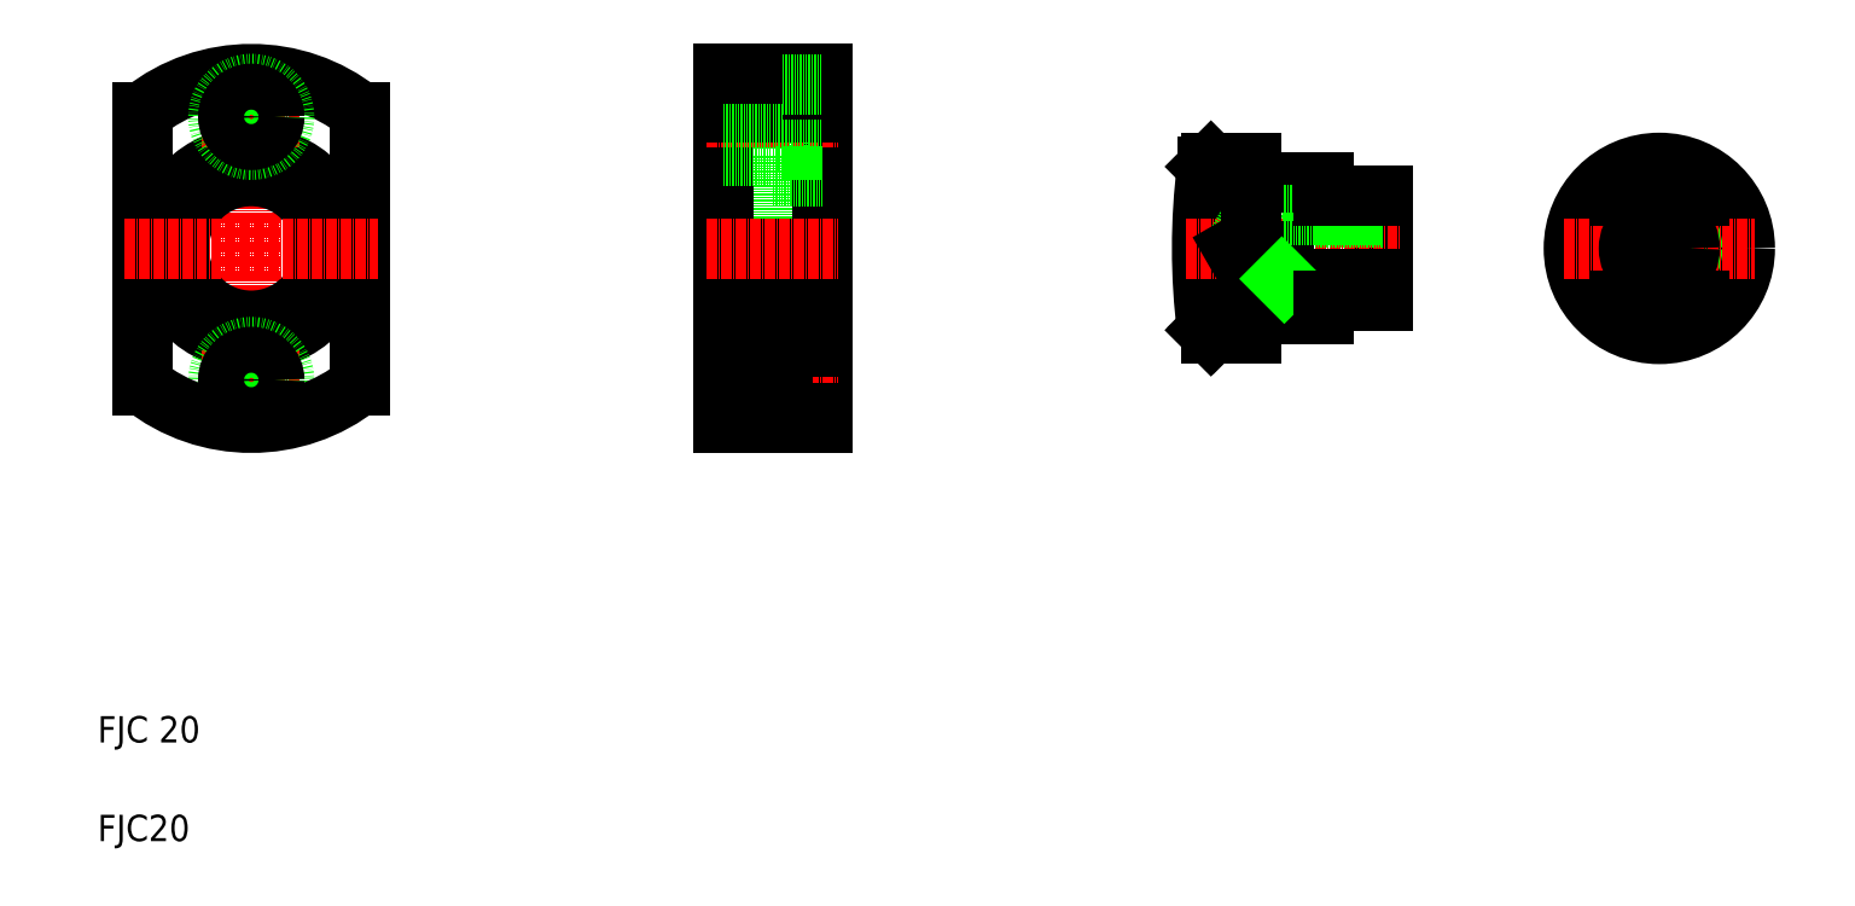
<metadata>
{"format":"dxf","ext":"dxf","renderer":"ezdxf+matplotlib","layout":"modelspace","background":"white","min_lineweight":24,"dpi":150}
</metadata>
<code>
0
SECTION
2
ENTITIES
0
LINE
8
CENTER
10
66.73
20
142.2
30
0
11
66.73
21
258.2
31
0
0
CIRCLE
8
0
10
66.73
20
200.2
30
0
40
22
0
CIRCLE
8
0
10
66.73
20
200.2
30
0
40
28
0
LINE
8
0
10
33.73
20
158.7
30
0
11
33.73
21
241.7
31
0
0
LINE
8
0
10
99.73
20
158.7
30
0
11
99.73
21
241.7
31
0
0
LINE
8
0
10
225.3
20
228.2
30
0
11
225.3
21
200.2
31
0
0
LINE
8
0
10
240.3
20
253.2
30
0
11
240.3
21
147.2
31
0
0
LINE
8
0
10
210.3
20
253.2
30
0
11
210.3
21
147.2
31
0
0
TEXT
8
0
10
20
20
20
30
0
40
8
1
FJC20
0
TEXT
8
0
10
20
20
50
30
0
40
8
1
FJC 20
0
LINE
8
CENTER
10
28.17
20
200.2
30
0
11
105.3
21
200.2
31
0
0
LINE
8
CENTER
10
51.73
20
160.2
30
0
11
81.73
21
160.2
31
0
0
CIRCLE
8
0
10
66.73
20
160.2
30
0
40
10
0
CIRCLE
8
0
10
66.73
20
160.2
30
0
40
7
0
ARC
8
0
10
66.73
20
200.2
30
0
40
53
50
231.5
51
308.5
0
LINE
8
0
10
225.3
20
200.2
30
0
11
225.3
21
172.2
31
0
0
LINE
8
CENTER
10
205.3
20
160.2
30
0
11
245.3
21
160.2
31
0
0
LINE
8
0
10
210.3
20
167.2
30
0
11
228.3
21
167.2
31
0
0
LINE
8
0
10
210.3
20
153.2
30
0
11
228.3
21
153.2
31
0
0
LINE
8
0
10
210.3
20
147.2
30
0
11
240.3
21
147.2
31
0
0
LINE
8
0
10
210.3
20
172.2
30
0
11
225.3
21
172.2
31
0
0
LINE
8
0
10
228.3
20
150.2
30
0
11
228.3
21
170.2
31
0
0
LINE
8
0
10
228.3
20
150.2
30
0
11
240.3
21
150.2
31
0
0
LINE
8
0
10
228.3
20
170.2
30
0
11
240.3
21
170.2
31
0
0
LINE
8
CENTER
10
205.3
20
200.2
30
0
11
245.3
21
200.2
31
0
0
LINE
8
0
10
225.3
20
178.2
30
0
11
240.3
21
178.2
31
0
0
LINE
8
0
10
210.3
20
200.2
30
0
11
210.3
21
200.2
31
0
0
LINE
8
CENTER
10
51.73
20
240.2
30
0
11
81.73
21
240.2
31
0
0
ARC
8
0
10
66.73
20
200.2
30
0
40
53
50
51.49
51
128.5
0
CIRCLE
8
0
10
66.73
20
240.2
30
0
40
10
0
CIRCLE
8
0
10
66.73
20
240.2
30
0
40
7
0
LINE
8
0
10
228.3
20
250.2
30
0
11
228.3
21
230.2
31
0
0
LINE
8
CENTER
10
205.3
20
240.2
30
0
11
245.3
21
240.2
31
0
0
LINE
8
0
10
210.3
20
241.7
30
0
11
240.3
21
241.7
31
0
0
LINE
8
0
10
210.3
20
233.2
30
0
11
228.3
21
233.2
31
0
0
LINE
8
0
10
225.3
20
222.2
30
0
11
240.3
21
222.2
31
0
0
LINE
8
0
10
210.3
20
228.2
30
0
11
225.3
21
228.2
31
0
0
LINE
8
0
10
210.3
20
226.7
30
0
11
210.3
21
226.7
31
0
0
LINE
8
0
10
228.3
20
230.2
30
0
11
240.3
21
230.2
31
0
0
LINE
8
0
10
210.3
20
247.2
30
0
11
228.3
21
247.2
31
0
0
LINE
8
0
10
210.3
20
253.2
30
0
11
240.3
21
253.2
31
0
0
LINE
8
0
10
228.3
20
250.2
30
0
11
240.3
21
250.2
31
0
0
LINE
8
CENTER
10
495
20
229.2
30
0
11
495
21
171.2
31
0
0
CIRCLE
8
0
10
495
20
200.2
30
0
40
26
0
CIRCLE
8
0
10
495
20
200.2
30
0
40
20
0
CIRCLE
8
0
10
495
20
200.2
30
0
40
10
0
LINE
8
0
10
410.9
20
216.2
30
0
11
410.9
21
184.2
31
0
0
LINE
8
0
10
370.9
20
226.2
30
0
11
370.9
21
200.2
31
0
0
LINE
8
0
10
357.6
20
200.2
30
0
11
357.6
21
225.2
31
0
0
LINE
8
0
10
380.9
20
210.2
30
0
11
380.9
21
200.2
31
0
0
LINE
8
0
10
380.2
20
209.5
30
0
11
380.9
21
210.2
31
0
0
ARC
8
0
10
555.9
20
200.2
30
0
40
200
50
172.9
51
187.1
0
LINE
8
CENTER
10
466
20
200.2
30
0
11
524
21
200.2
31
0
0
LINE
8
CENTER
10
350.9
20
200.2
30
0
11
415.9
21
200.2
31
0
0
LINE
8
0
10
370.9
20
180.2
30
0
11
392.9
21
180.2
31
0
0
LINE
8
0
10
380.9
20
190.2
30
0
11
410.9
21
190.2
31
0
0
LINE
8
0
10
370.9
20
191
30
0
11
410.9
21
191
31
0
0
LINE
8
0
10
370.9
20
209.5
30
0
11
410.9
21
209.5
31
0
0
LINE
8
0
10
370.9
20
180.2
30
0
11
370.9
21
174.2
31
0
0
LINE
8
0
10
358.6
20
174.2
30
0
11
370.9
21
174.2
31
0
0
LINE
8
0
10
357.5
20
175.4
30
0
11
358.6
21
174.2
31
0
0
LINE
8
0
10
358.2
20
176.1
30
0
11
359.3
21
174.9
31
0
0
LINE
8
0
10
365.6
20
200.2
30
0
11
370.9
21
209.5
31
0
0
LINE
8
0
10
365.6
20
200.2
30
0
11
370.9
21
191
31
0
0
LINE
8
0
10
380.9
20
199.4
30
0
11
380.9
21
190.2
31
0
0
LINE
8
0
10
370.9
20
209.5
30
0
11
370.9
21
191
31
0
0
LINE
8
0
10
380.2
20
191
30
0
11
380.9
21
190.2
31
0
0
LINE
8
0
10
392.9
20
184.2
30
0
11
410.9
21
184.2
31
0
0
LINE
8
0
10
392.9
20
184.2
30
0
11
392.9
21
180.2
31
0
0
LINE
8
0
10
483
20
184.2
30
0
11
507
21
184.2
31
0
0
CIRCLE
8
0
10
495
20
200.2
30
0
40
9.25
0
LINE
8
0
10
370.9
20
220.2
30
0
11
392.9
21
220.2
31
0
0
LINE
8
0
10
380.9
20
210.2
30
0
11
410.9
21
210.2
31
0
0
LINE
8
0
10
358.6
20
226.2
30
0
11
370.9
21
226.2
31
0
0
LINE
8
0
10
357.5
20
225.1
30
0
11
358.6
21
226.2
31
0
0
LINE
8
0
10
392.9
20
216.2
30
0
11
410.9
21
216.2
31
0
0
LINE
8
0
10
392.9
20
220.2
30
0
11
392.9
21
216.2
31
0
0
LINE
8
0
10
483
20
216.2
30
0
11
507
21
216.2
31
0
0
ENDSEC
0
EOF

</code>
